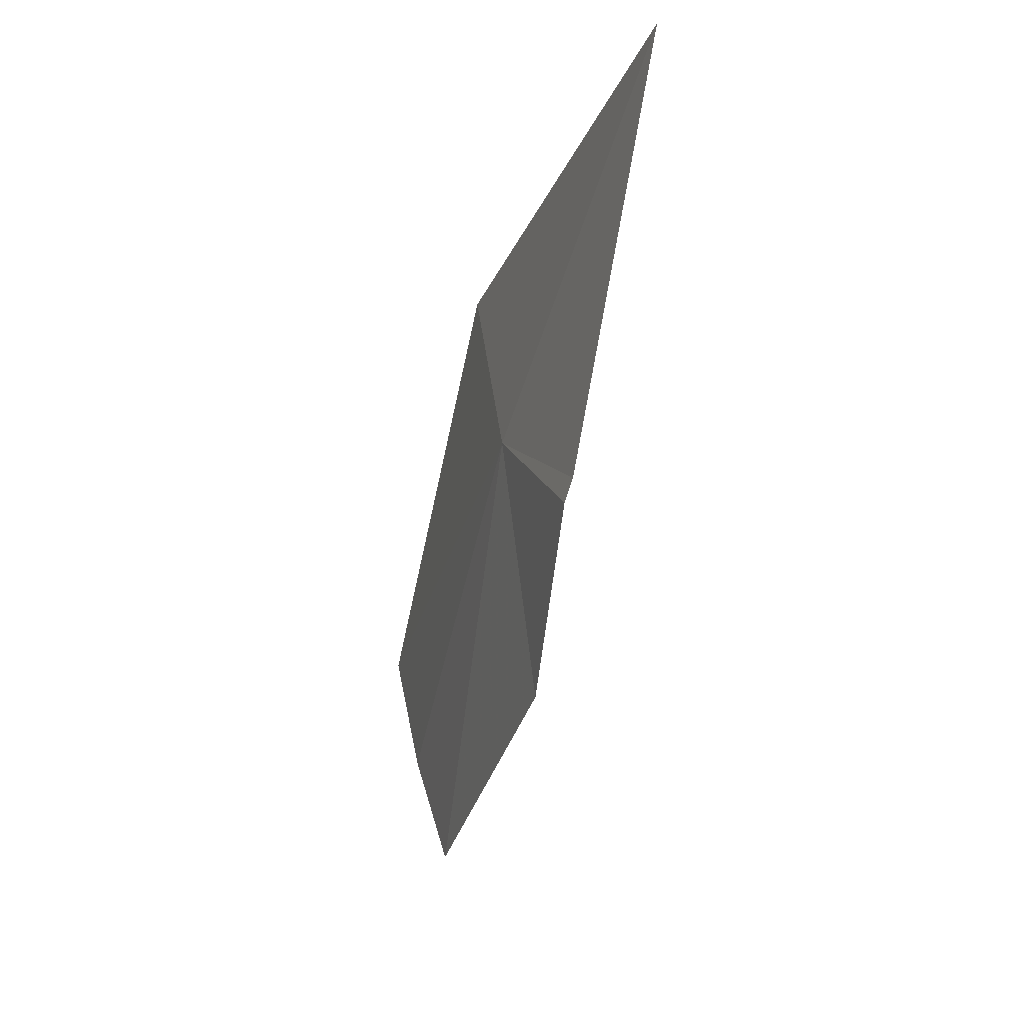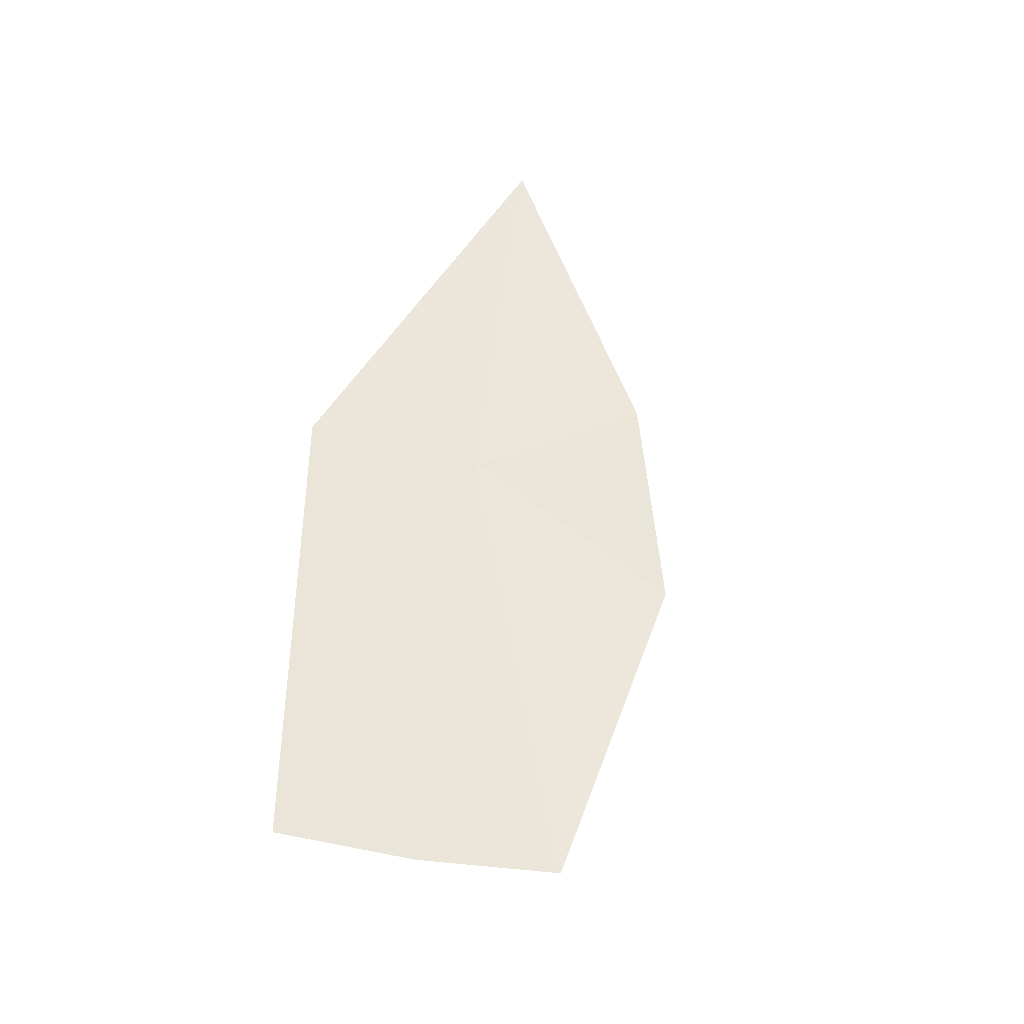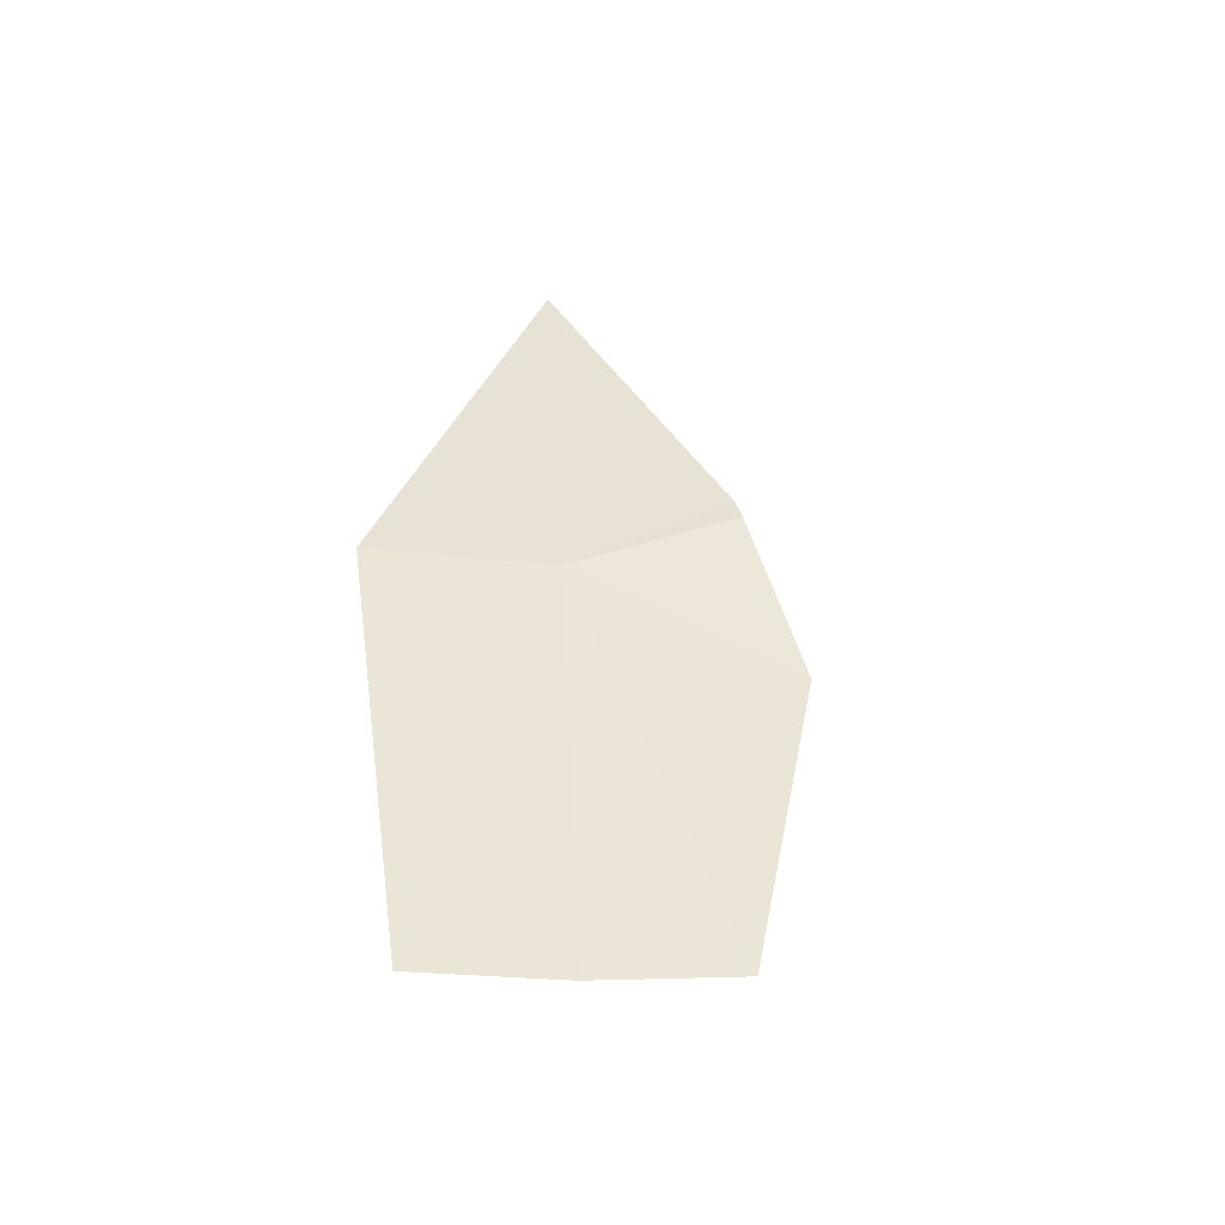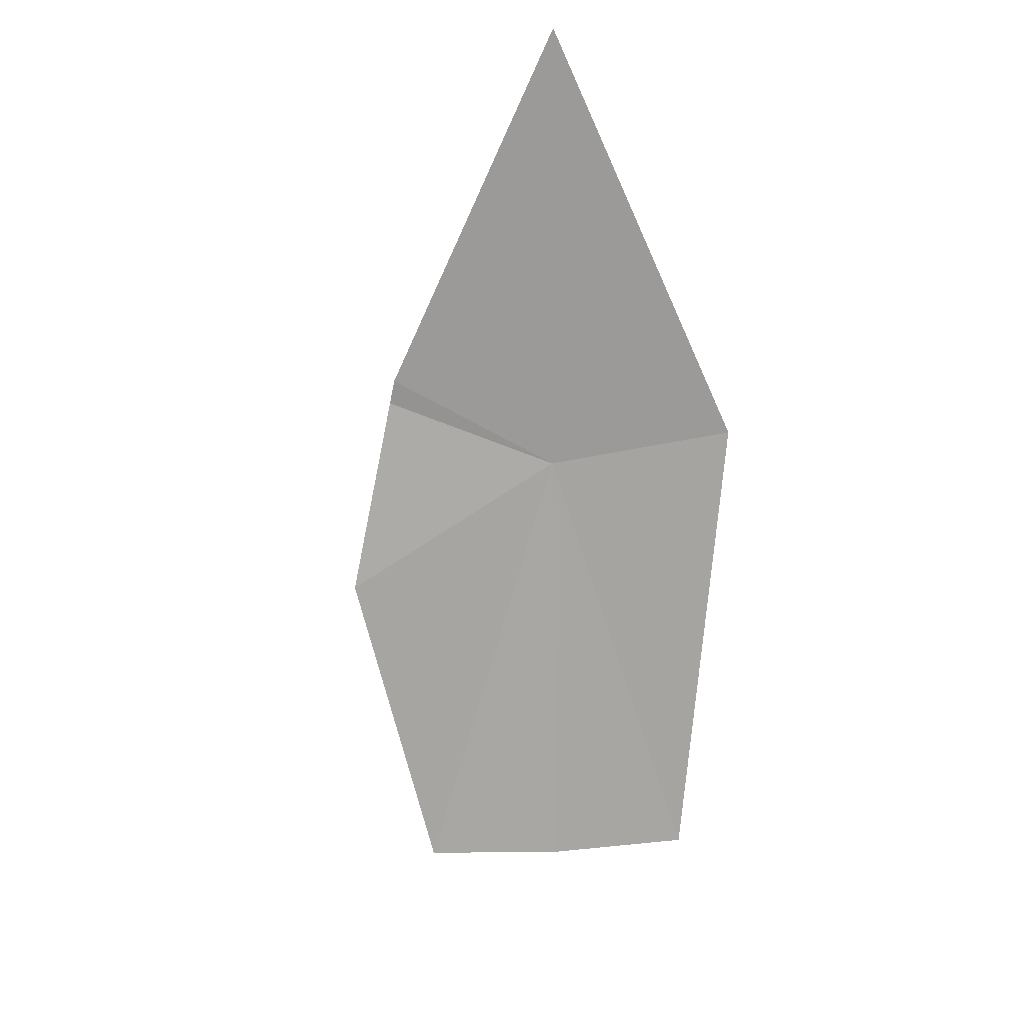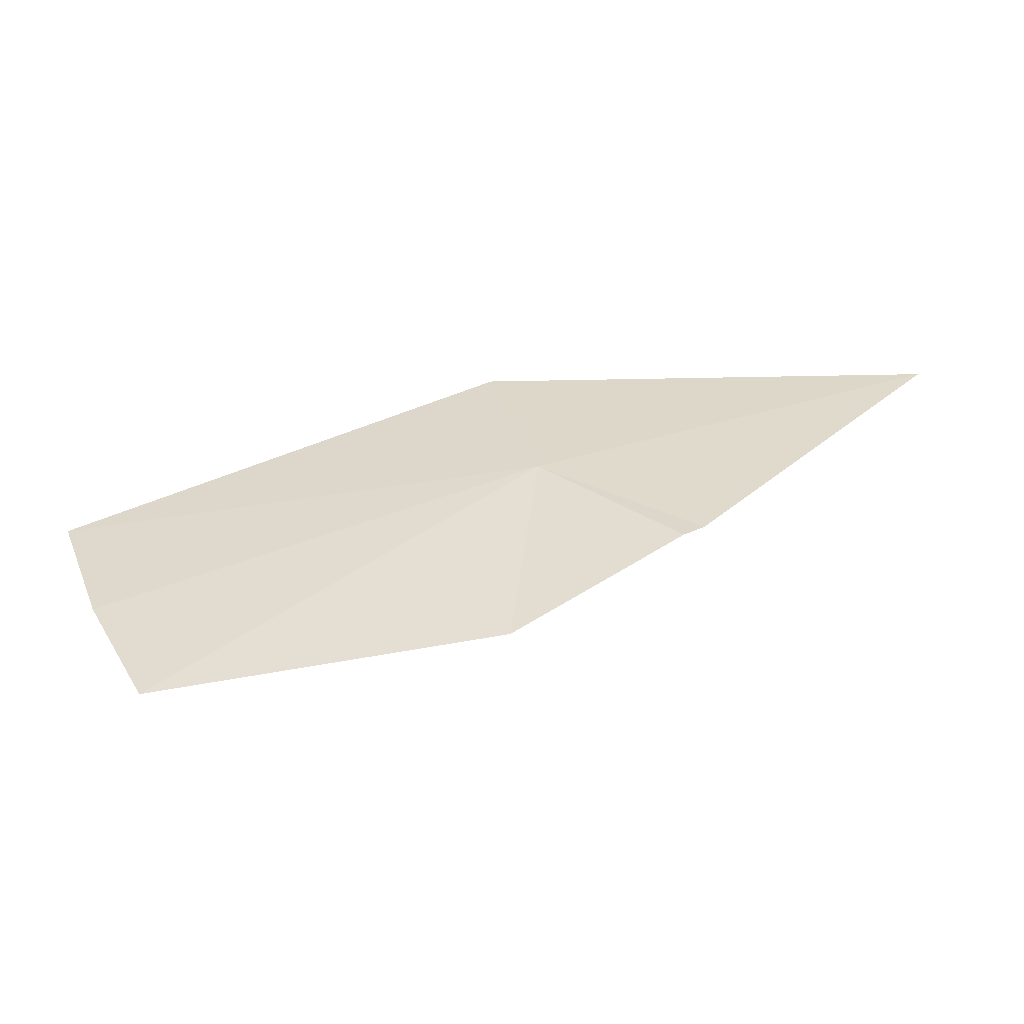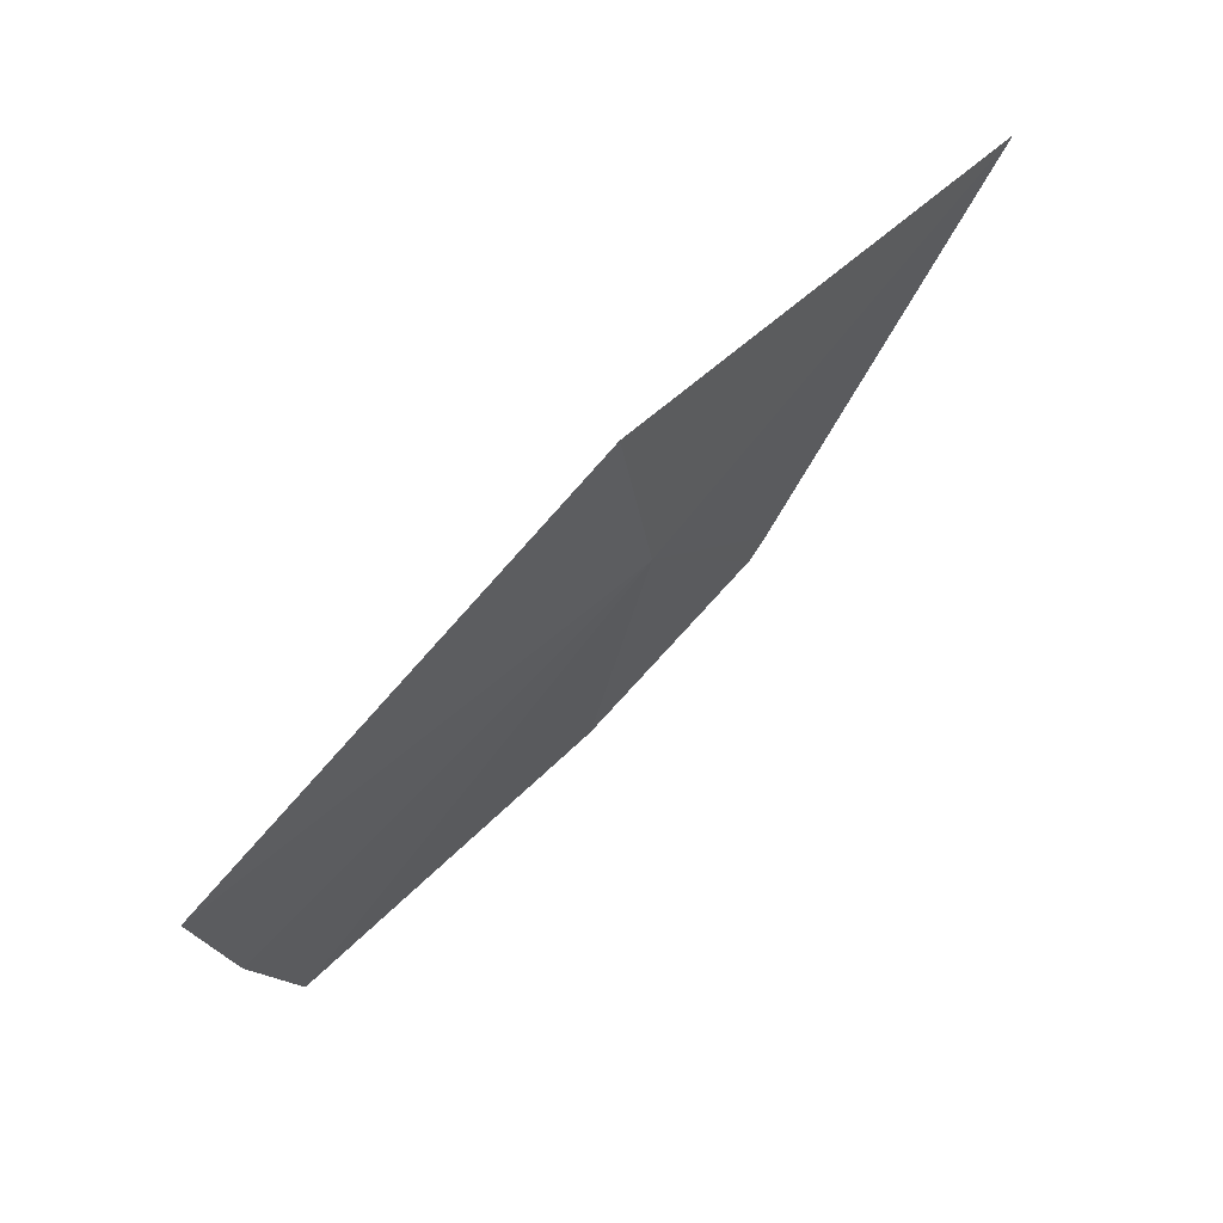
<metadata>
{"format":"obj","ext":"obj","renderer":"f3d","projection":"perspective","resolution":1024,"background":"white","views":[{"elev":-26.0,"azim":63.0,"up":"+Y"},{"elev":44.9,"azim":-58.3,"up":"+Z"},{"elev":32.5,"azim":-67.7,"up":"+Z"},{"elev":-61.7,"azim":115.6,"up":"+Z"},{"elev":-62.1,"azim":-6.3,"up":"+Y"},{"elev":51.1,"azim":-52.9,"up":"+Y"}]}
</metadata>
<code>
v 14.17 19.23 4.236
v 13.77 19.18 4.154
v 14.12 19.39 4.24
v 14.52 19.4 4.288
v 14.3 19.13 4.243
v 14.29 19.12 4.241
v 14.15 19.01 4.195
v 13.87 18.96 4.144
v 13.81 19.06 4.149
f 1 4 3
f 1 5 4
f 1 6 5
f 1 8 7
f 1 2 9
f 1 9 8
f 1 3 2
f 1 7 6

</code>
